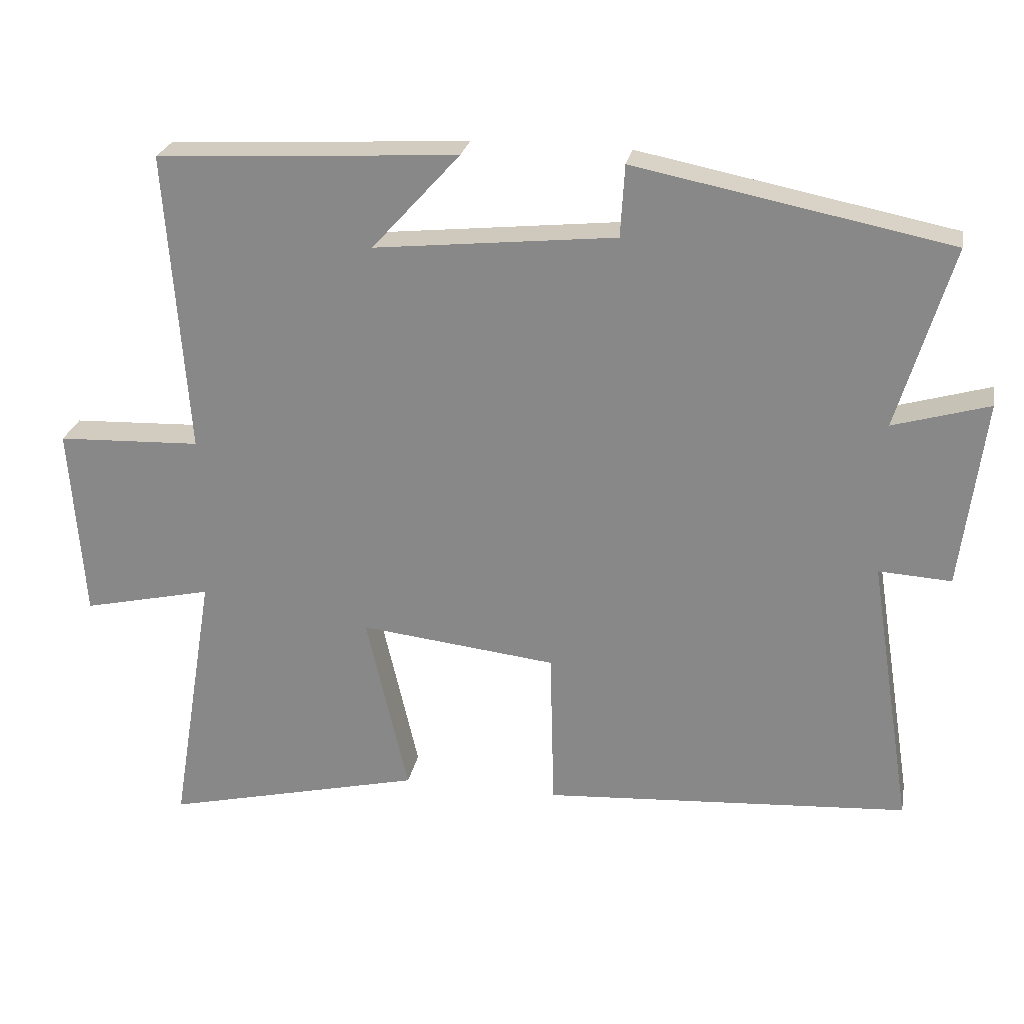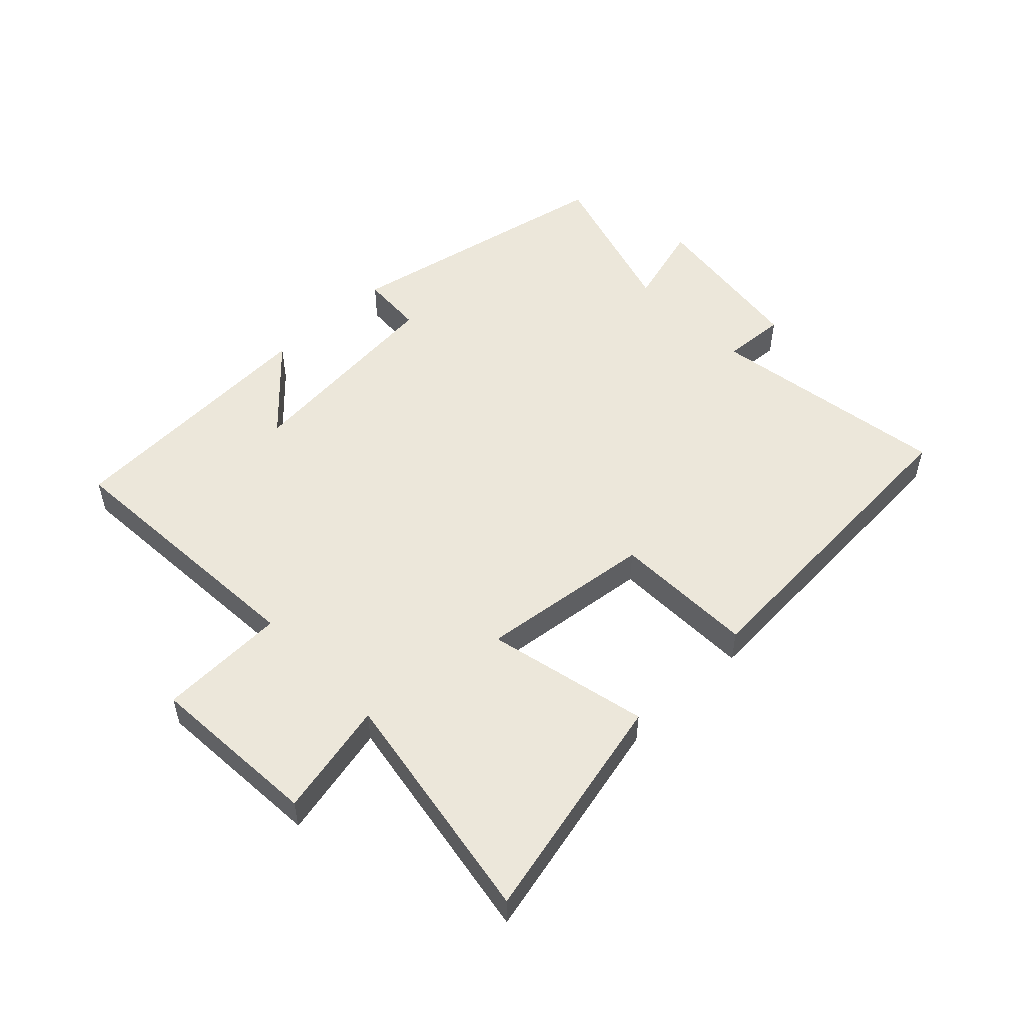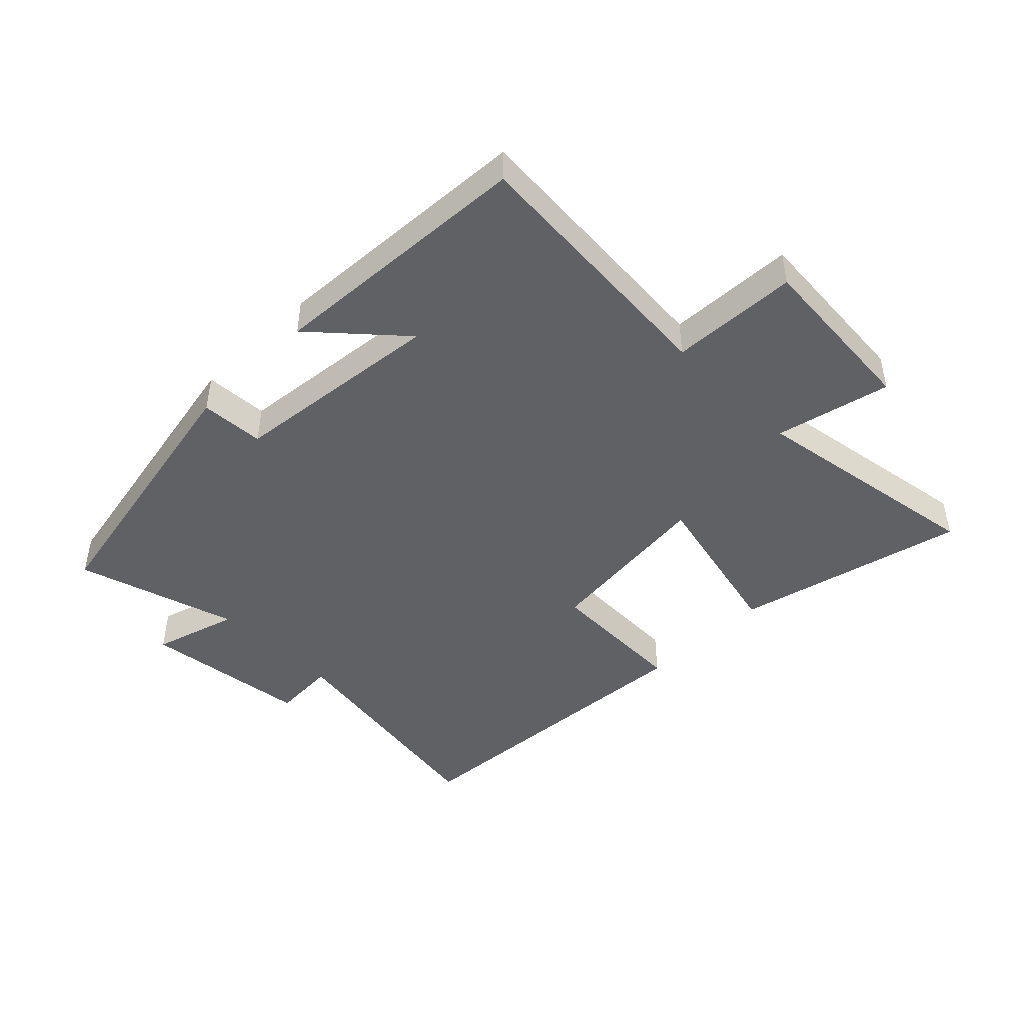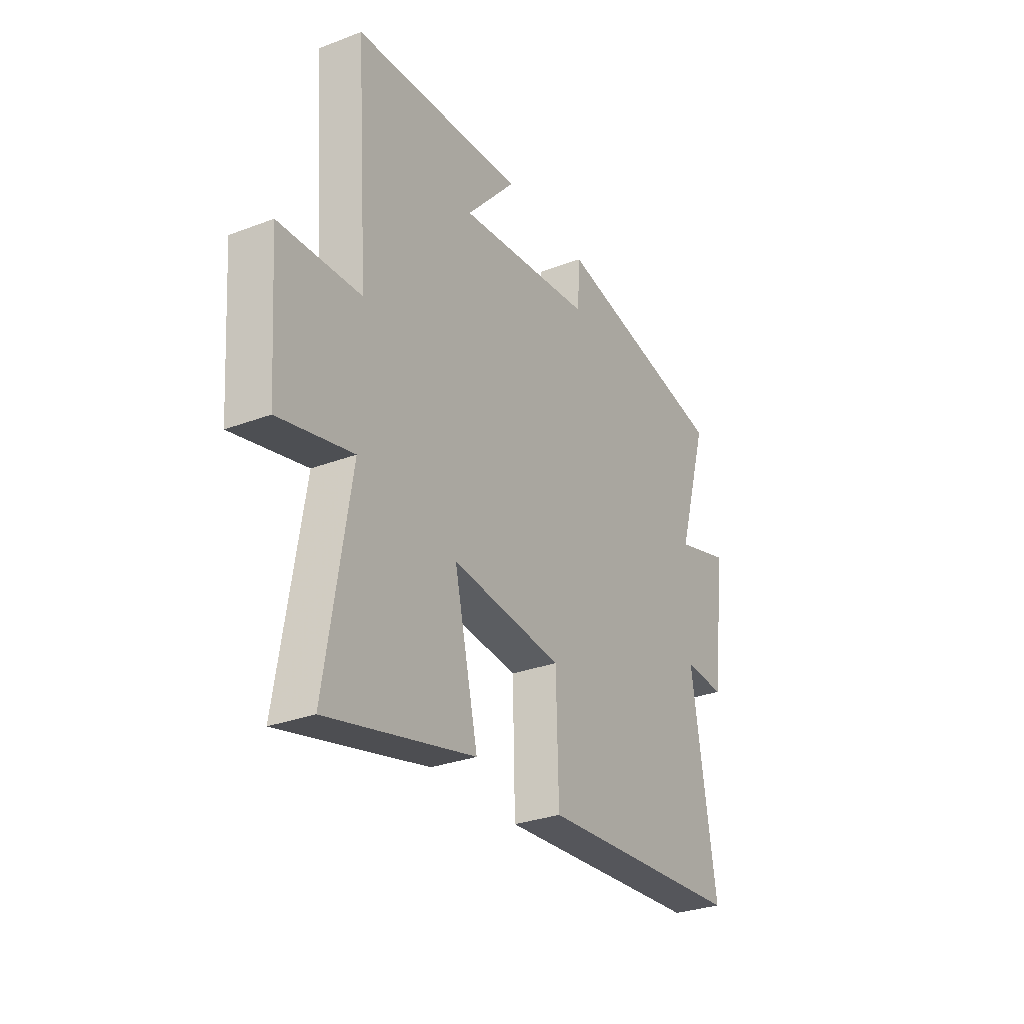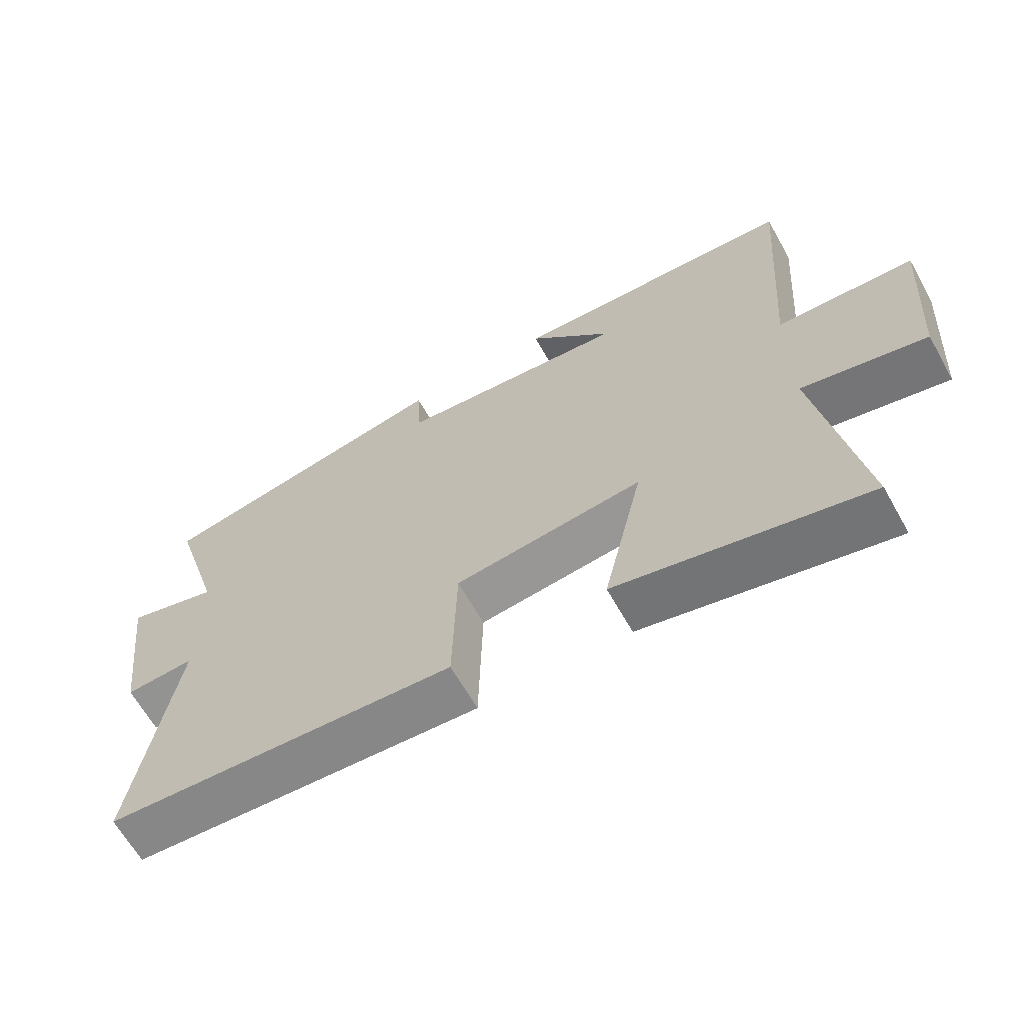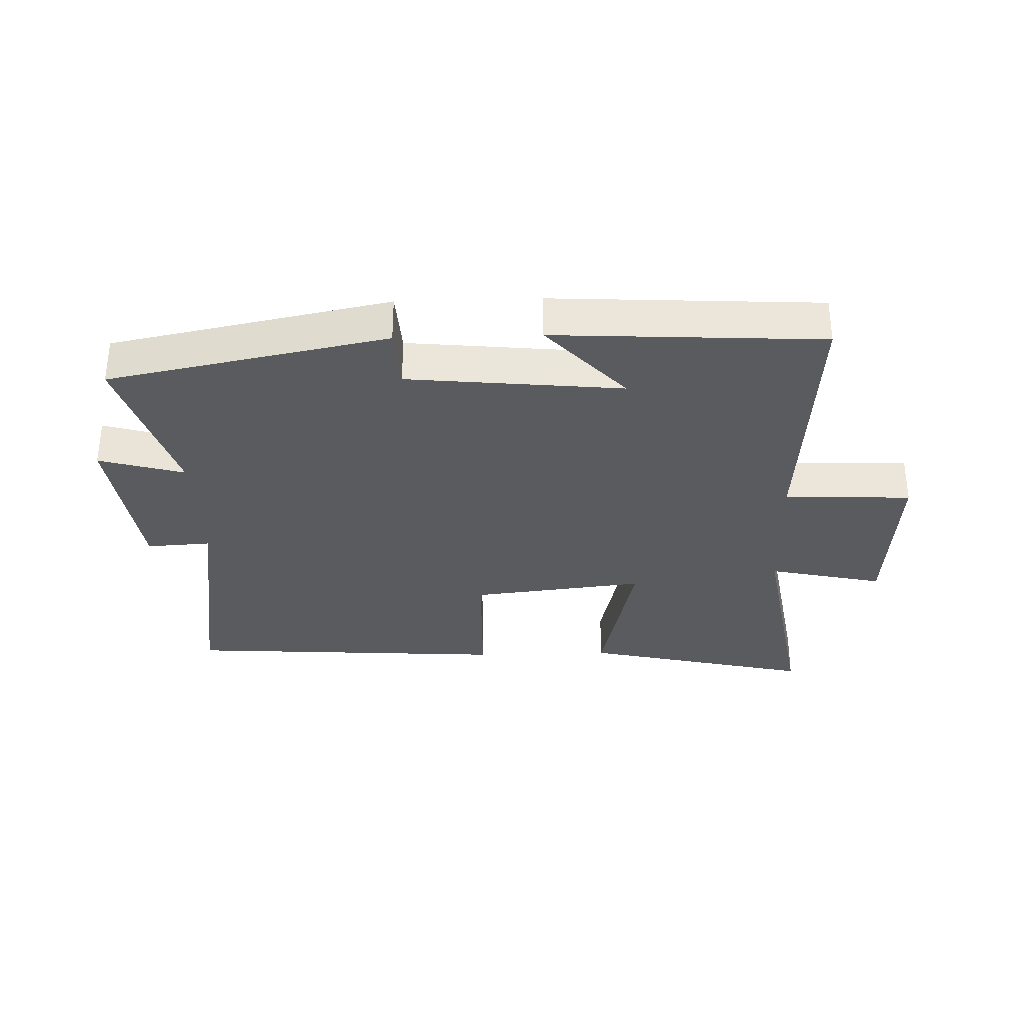
<metadata>
{"format":"obj","ext":"obj","renderer":"f3d","projection":"perspective","resolution":1024,"background":"white","views":[{"elev":25.2,"azim":-169.3,"up":"+Z"},{"elev":52.1,"azim":136.4,"up":"+Y"},{"elev":-45.5,"azim":44.8,"up":"+Y"},{"elev":-29.7,"azim":119.2,"up":"+Z"},{"elev":-64.7,"azim":29.4,"up":"+Z"},{"elev":-32.5,"azim":1.9,"up":"+Y"}]}
</metadata>
<code>
v -0.562 0.07 -0.465
v -0.5 0.07 -0.074
v -0.604 0.07 -0.08
v -0.638 0.07 0.19
v -0.5 0.07 0.15
v -0.578 0.07 0.411
v -0.127 0.07 0.5
v -0.121 0.07 0.397
v 0.225 0.07 0.361
v 0.099 0.07 0.5
v 0.531 0.07 0.475
v 0.5 0.07 0.042
v 0.706 0.07 0.034
v 0.686 0.07 -0.244
v 0.5 0.07 -0.202
v 0.563 0.07 -0.588
v 0.191 0.07 -0.5
v 0.251 0.07 -0.238
v -0.031 0.07 -0.27
v -0.037 0.07 -0.5
v -0.562 0 -0.465
v -0.5 0 -0.074
v -0.604 0 -0.08
v -0.638 0 0.19
v -0.5 0 0.15
v -0.578 0 0.411
v -0.127 0 0.5
v -0.121 0 0.397
v 0.225 0 0.361
v 0.099 0 0.5
v 0.531 0 0.475
v 0.5 0 0.042
v 0.706 0 0.034
v 0.686 0 -0.244
v 0.5 0 -0.202
v 0.563 0 -0.588
v 0.191 0 -0.5
v 0.251 0 -0.238
v -0.031 0 -0.27
v -0.037 0 -0.5
f 19 20 1 2
f 18 19 2
f 15 16 17 18
f 15 18 2
f 12 13 14 15
f 12 15 2
f 9 10 11
f 9 11 12 2
f 5 6 7 8
f 5 8 9 2
f 2 3 4 5
f 22 21 40 39
f 22 39 38
f 38 37 36 35
f 22 38 35
f 35 34 33 32
f 22 35 32
f 31 30 29
f 22 32 31 29
f 28 27 26 25
f 22 29 28 25
f 25 24 23 22
f 1 21 22 2
f 2 22 23 3
f 3 23 24 4
f 4 24 25 5
f 5 25 26 6
f 6 26 27 7
f 7 27 28 8
f 8 28 29 9
f 9 29 30 10
f 10 30 31 11
f 11 31 32 12
f 12 32 33 13
f 13 33 34 14
f 14 34 35 15
f 15 35 36 16
f 16 36 37 17
f 17 37 38 18
f 18 38 39 19
f 19 39 40 20
f 20 40 21 1

</code>
